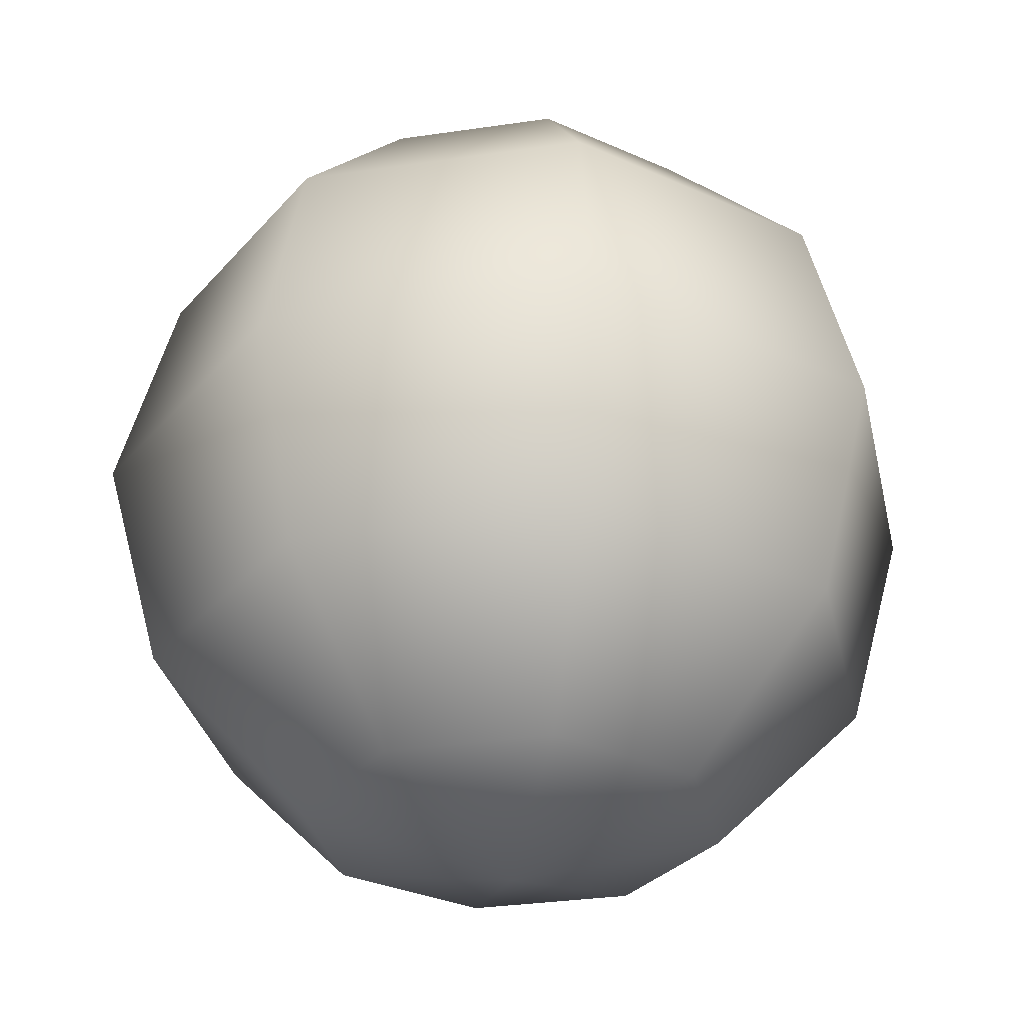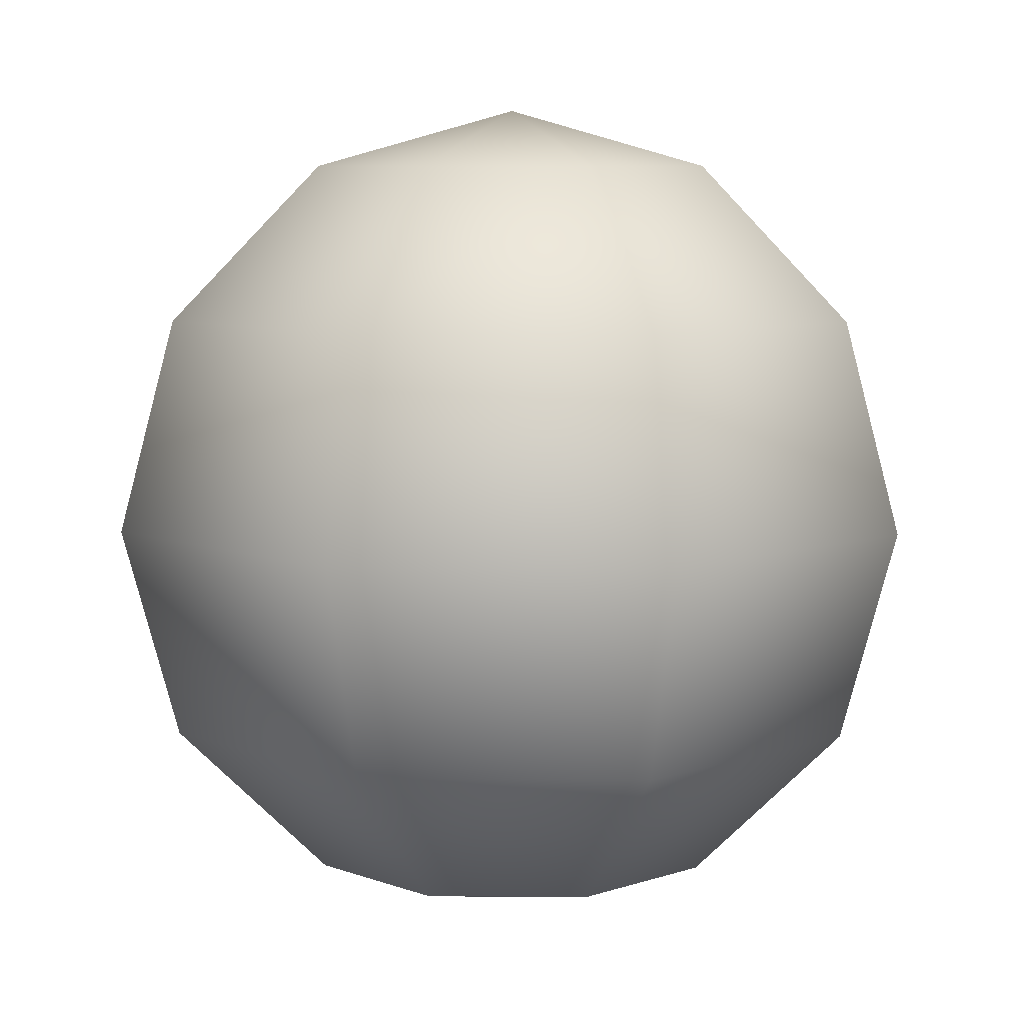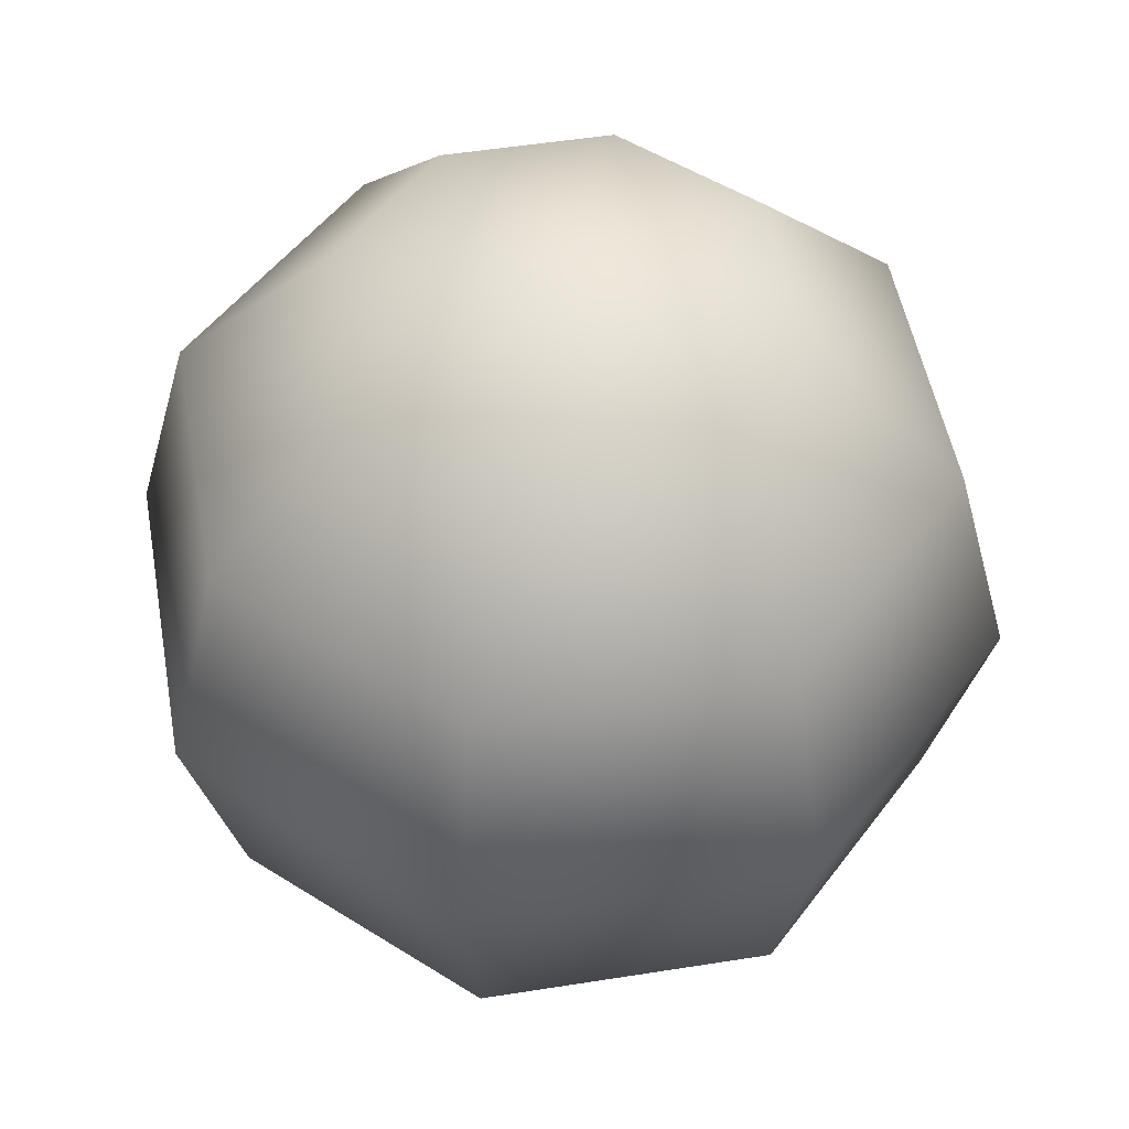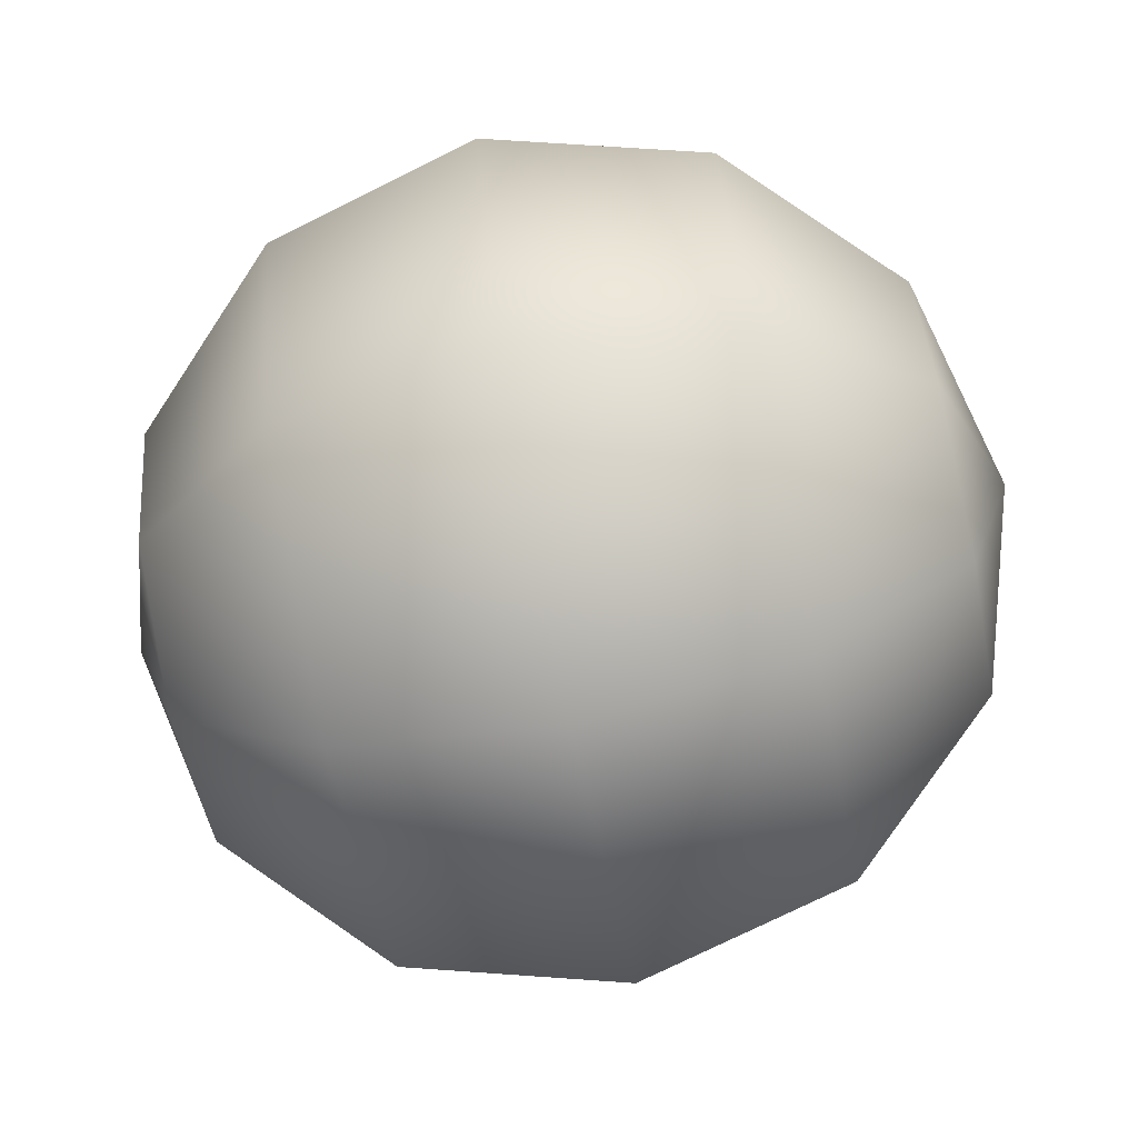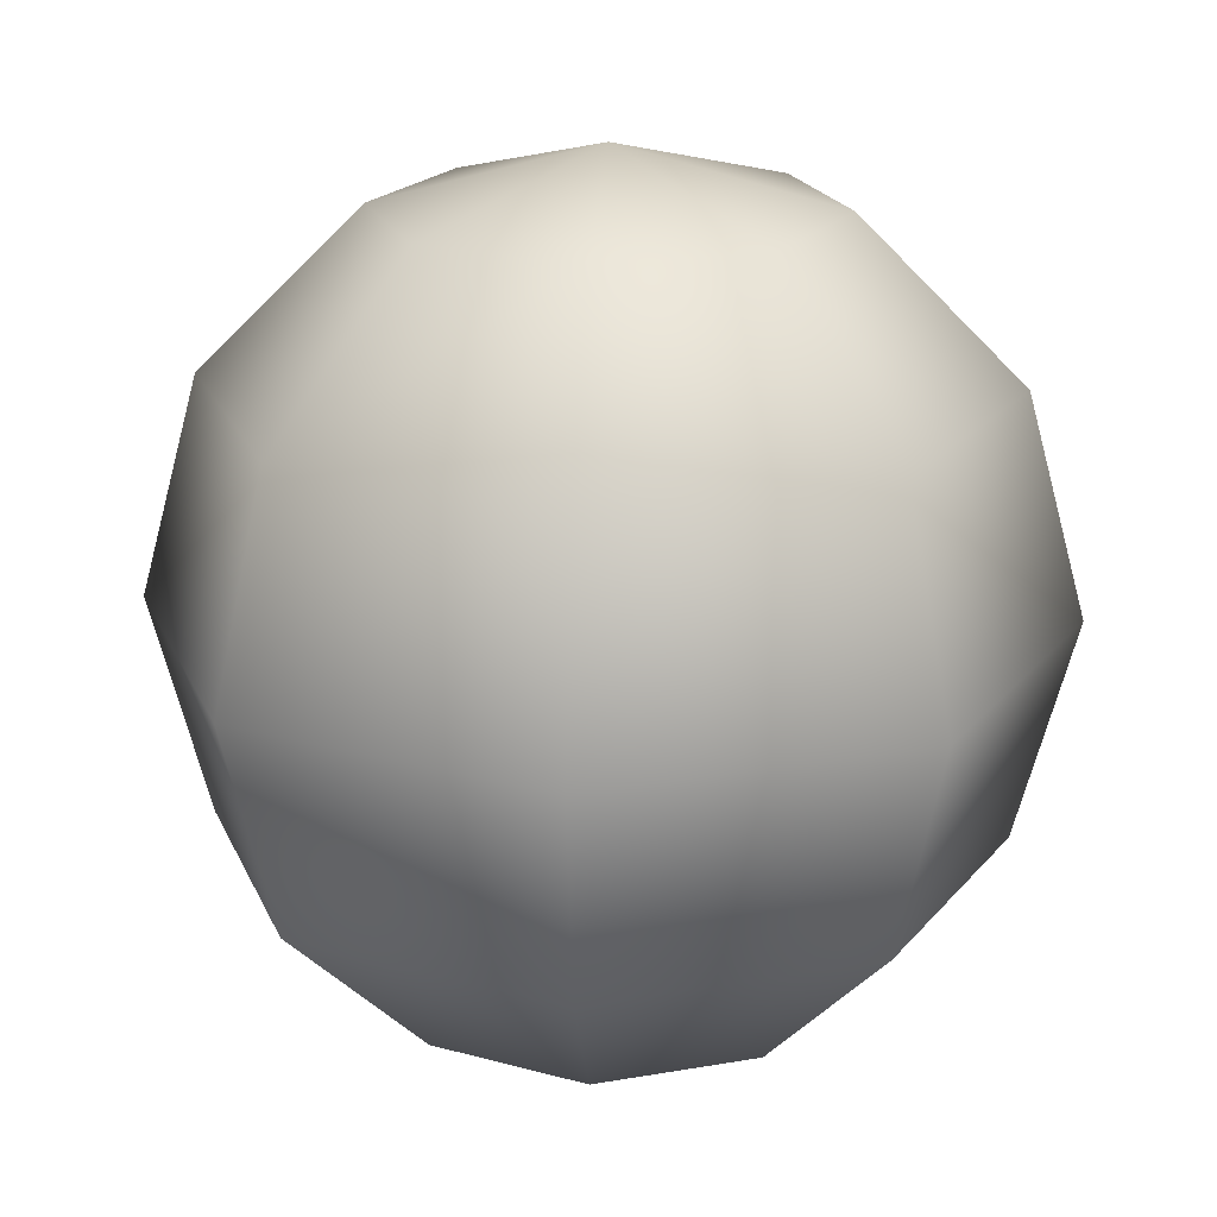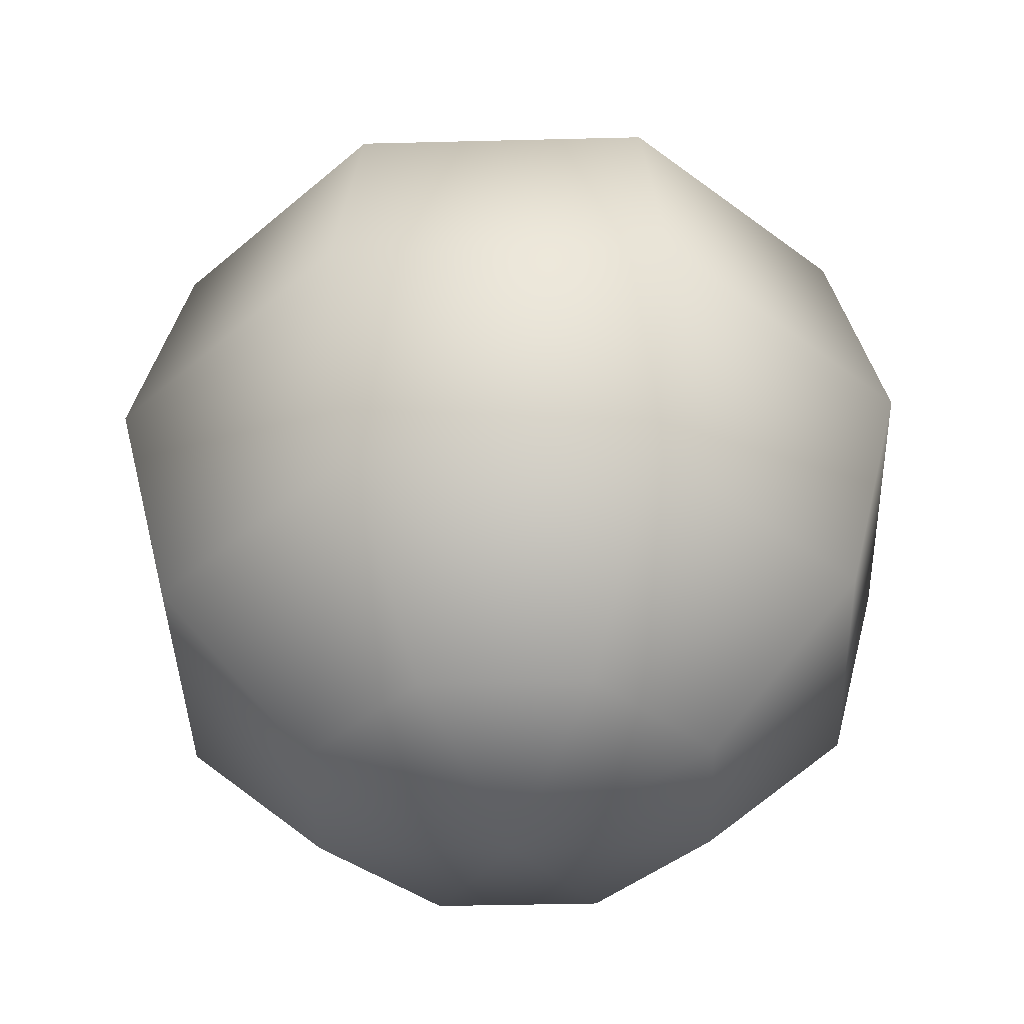
<metadata>
{"format":"obj","ext":"obj","renderer":"f3d","projection":"perspective","resolution":1024,"background":"white","views":[{"elev":-31.0,"azim":-145.5,"up":"+Y"},{"elev":7.6,"azim":-66.1,"up":"+Y"},{"elev":49.7,"azim":12.5,"up":"+Y"},{"elev":-72.3,"azim":101.5,"up":"+Z"},{"elev":20.0,"azim":-40.5,"up":"+Y"},{"elev":-39.7,"azim":24.3,"up":"+Y"}]}
</metadata>
<code>
o Sphere
v 0.02829 0.1203 -0.02707
v 0.04697 0.09387 -0.04575
v 0.05381 0.05777 -0.05259
v 0.04697 0.02167 -0.04575
v 0.02829 -0.004749 -0.02707
v 0.03886 0.1203 -0.001543
v 0.06528 0.09387 -0.001543
v 0.07495 0.05777 -0.001543
v 0.06528 0.02167 -0.001543
v 0.03886 -0.004749 -0.001543
v 0.02829 0.1203 0.02398
v 0.04697 0.09387 0.04267
v 0.05381 0.05777 0.04951
v 0.04697 0.02167 0.04267
v 0.02829 -0.004749 0.02398
v 0.002761 0.1203 0.03455
v 0.002761 0.09387 0.06098
v 0.002761 0.05777 0.07065
v 0.002761 0.02167 0.06098
v 0.002761 -0.004749 0.03455
v 0.002761 0.13 -0.001543
v -0.02276 0.1203 0.02398
v -0.04145 0.09387 0.04267
v -0.04829 0.05777 0.04951
v -0.04145 0.02167 0.04267
v -0.02276 -0.004749 0.02398
v 0.002761 -0.01442 -0.001543
v -0.03334 0.1203 -0.001543
v -0.05976 0.09387 -0.001543
v -0.06943 0.05777 -0.001543
v -0.05976 0.02167 -0.001543
v -0.03334 -0.004749 -0.001543
v -0.02276 0.1203 -0.02707
v -0.04145 0.09387 -0.04575
v -0.04829 0.05777 -0.05259
v -0.04145 0.02167 -0.04575
v -0.02276 -0.004749 -0.02707
v 0.002761 0.1203 -0.03764
v 0.002761 0.09387 -0.06406
v 0.002761 0.05777 -0.07374
v 0.002761 0.02167 -0.06406
v 0.002761 -0.004749 -0.03764
f 27 42 5
f 40 4 41
f 39 1 2
f 41 5 42
f 40 2 3
f 38 21 1
f 4 10 5
f 2 8 3
f 1 21 6
f 27 5 10
f 4 8 9
f 2 6 7
f 9 15 10
f 7 13 8
f 6 21 11
f 27 10 15
f 8 14 9
f 7 11 12
f 15 19 20
f 12 18 13
f 11 21 16
f 27 15 20
f 14 18 19
f 11 17 12
f 19 26 20
f 17 24 18
f 16 21 22
f 27 20 26
f 18 25 19
f 16 23 17
f 23 30 24
f 22 21 28
f 27 26 32
f 24 31 25
f 22 29 23
f 26 31 32
f 28 21 33
f 27 32 37
f 30 36 31
f 29 33 34
f 31 37 32
f 29 35 30
f 27 37 42
f 36 40 41
f 34 38 39
f 36 42 37
f 34 40 35
f 33 21 38
f 40 3 4
f 39 38 1
f 41 4 5
f 40 39 2
f 4 9 10
f 2 7 8
f 4 3 8
f 2 1 6
f 9 14 15
f 7 12 13
f 8 13 14
f 7 6 11
f 15 14 19
f 12 17 18
f 14 13 18
f 11 16 17
f 19 25 26
f 17 23 24
f 18 24 25
f 16 22 23
f 23 29 30
f 24 30 31
f 22 28 29
f 26 25 31
f 30 35 36
f 29 28 33
f 31 36 37
f 29 34 35
f 36 35 40
f 34 33 38
f 36 41 42
f 34 39 40

</code>
